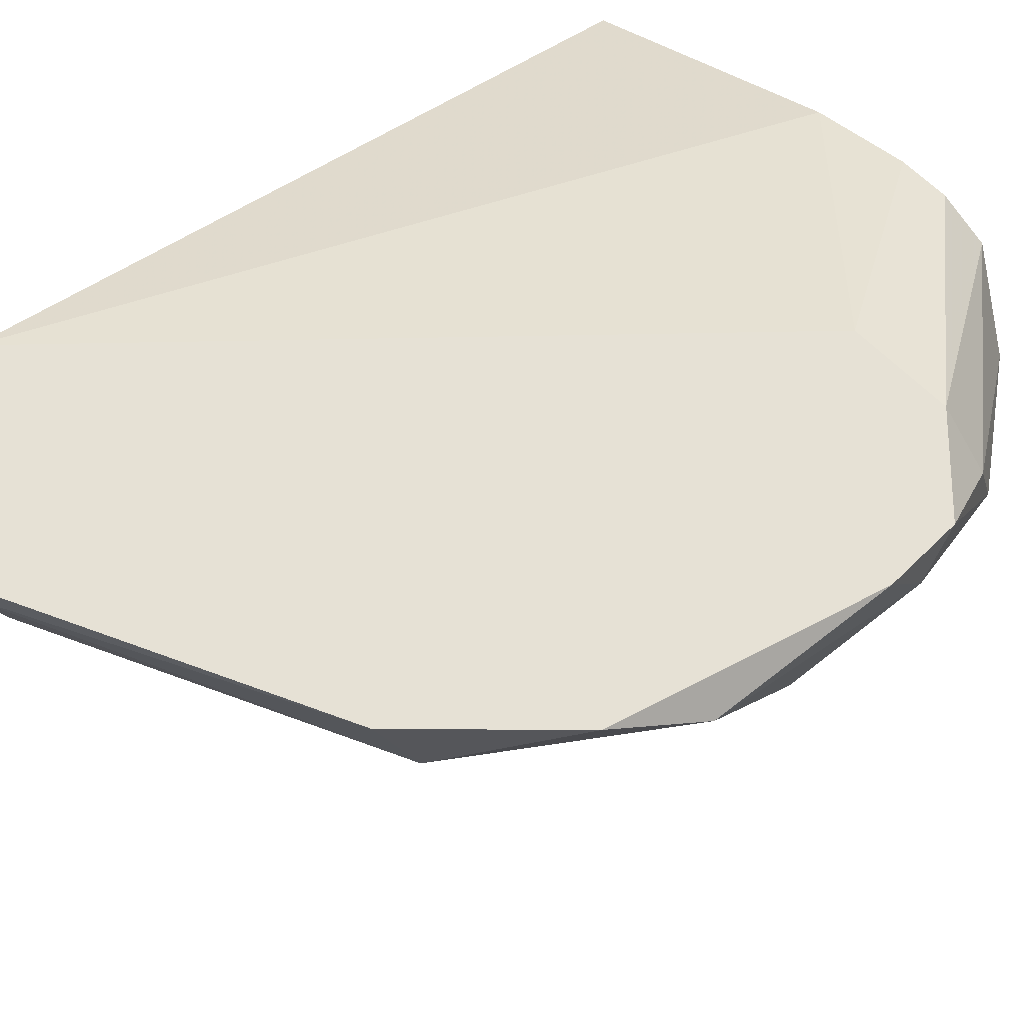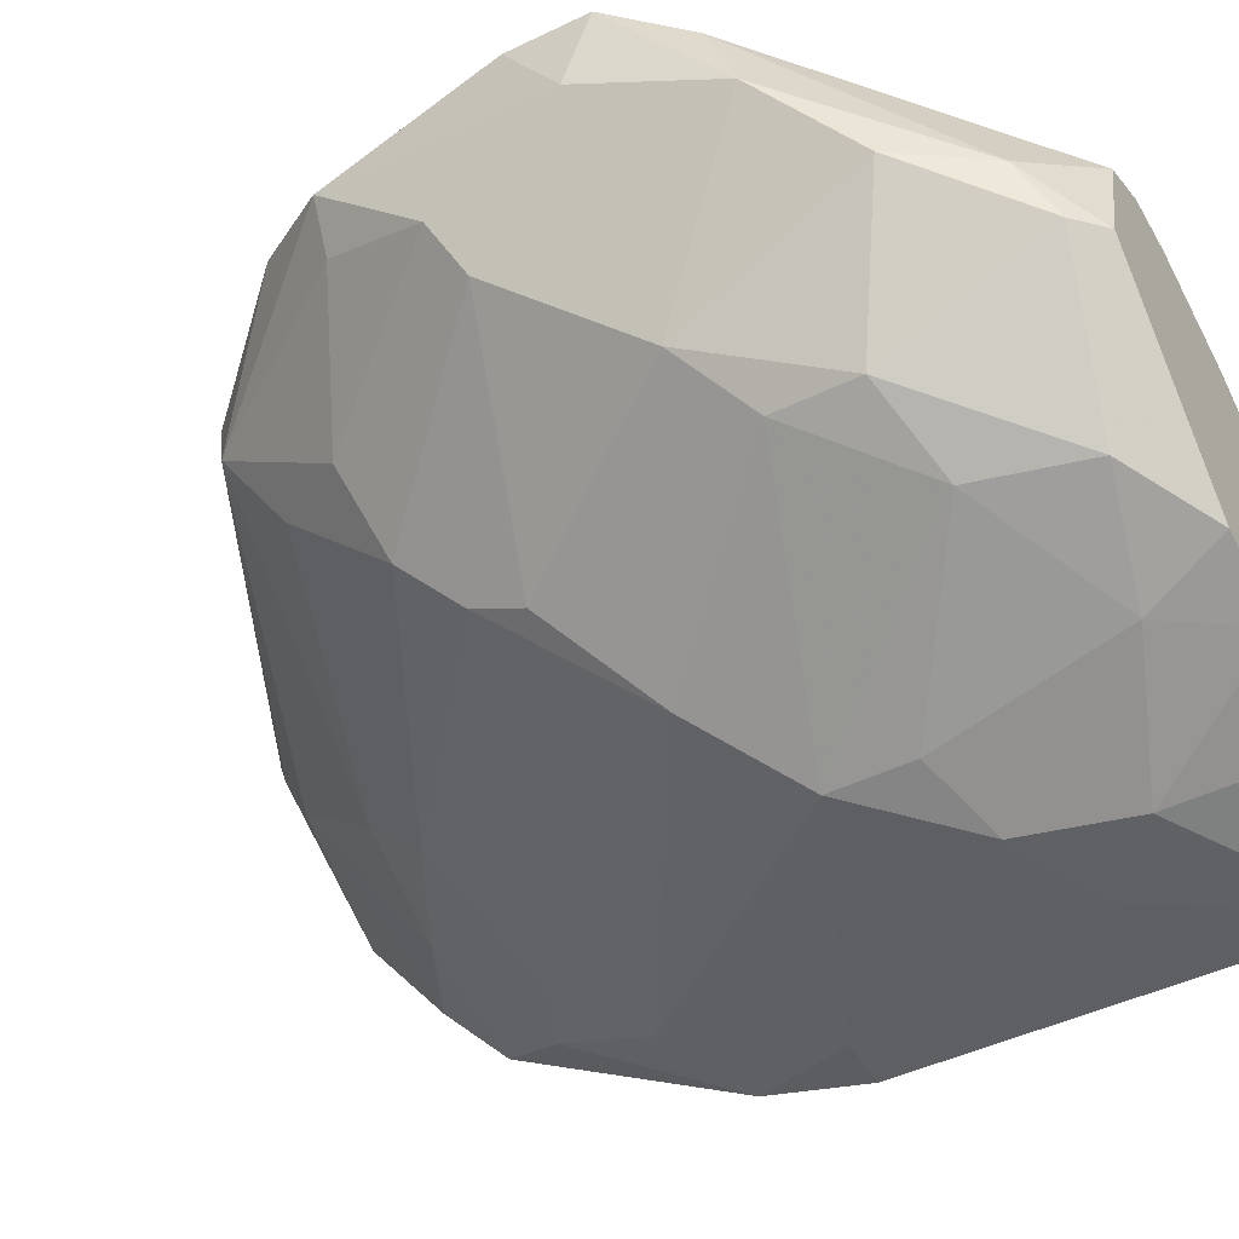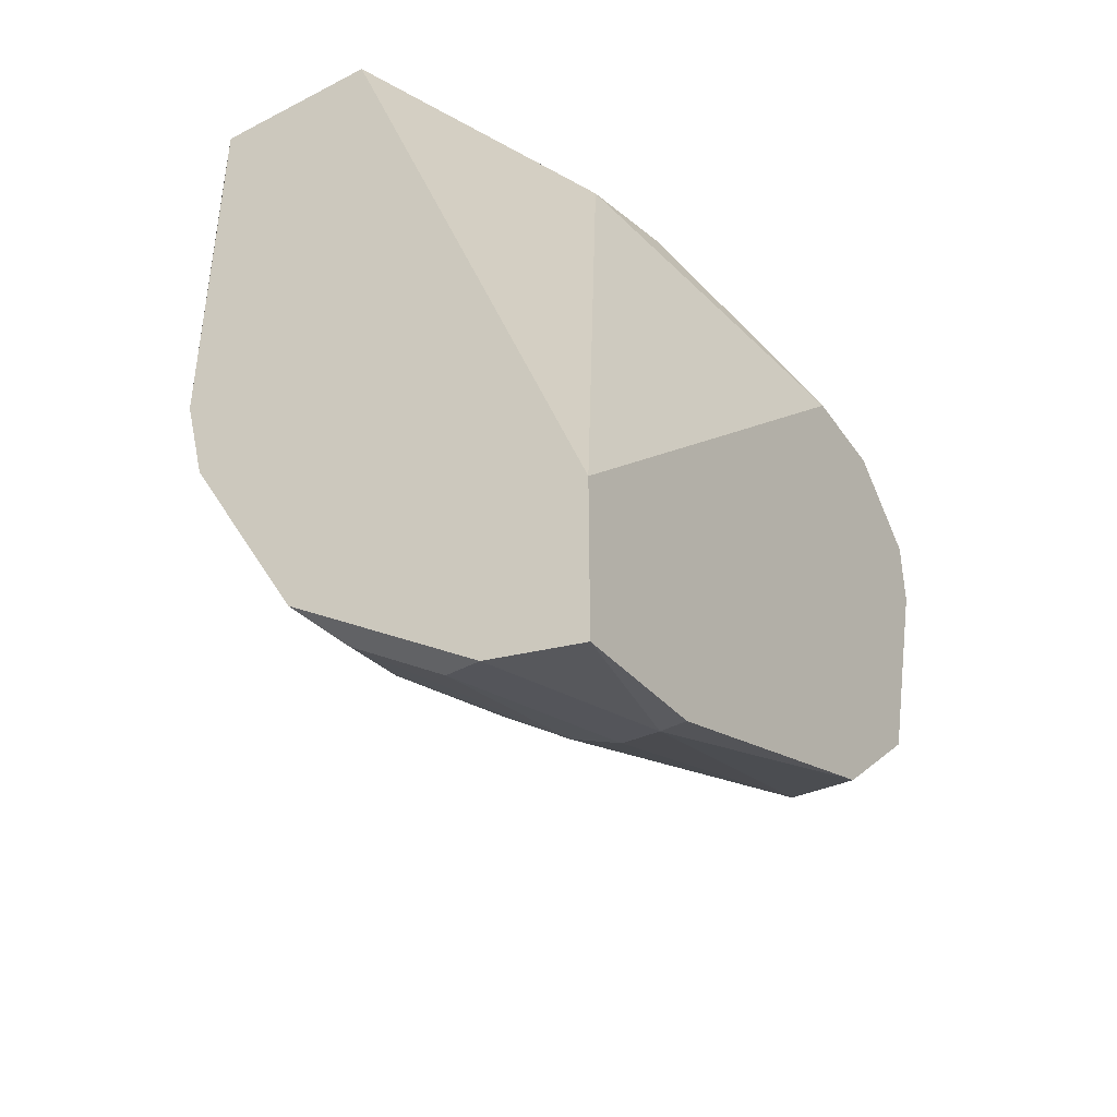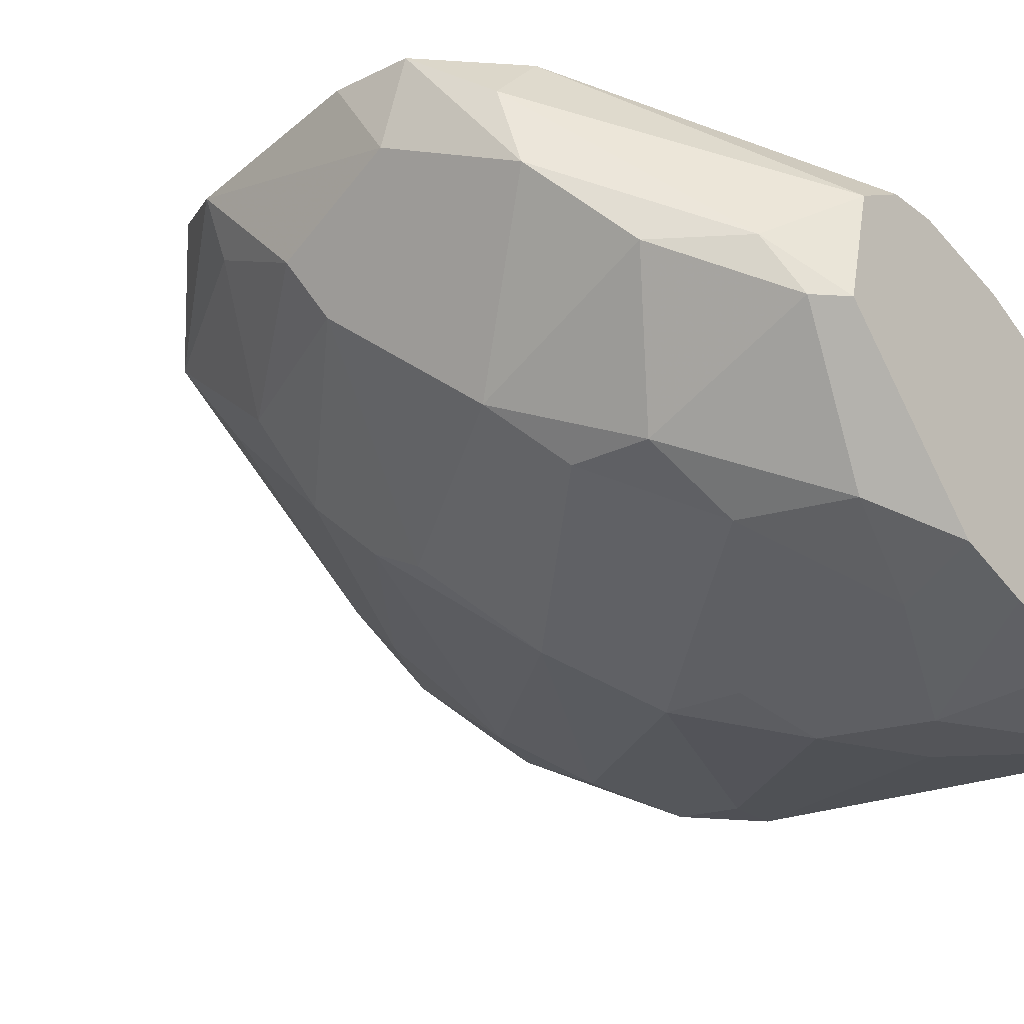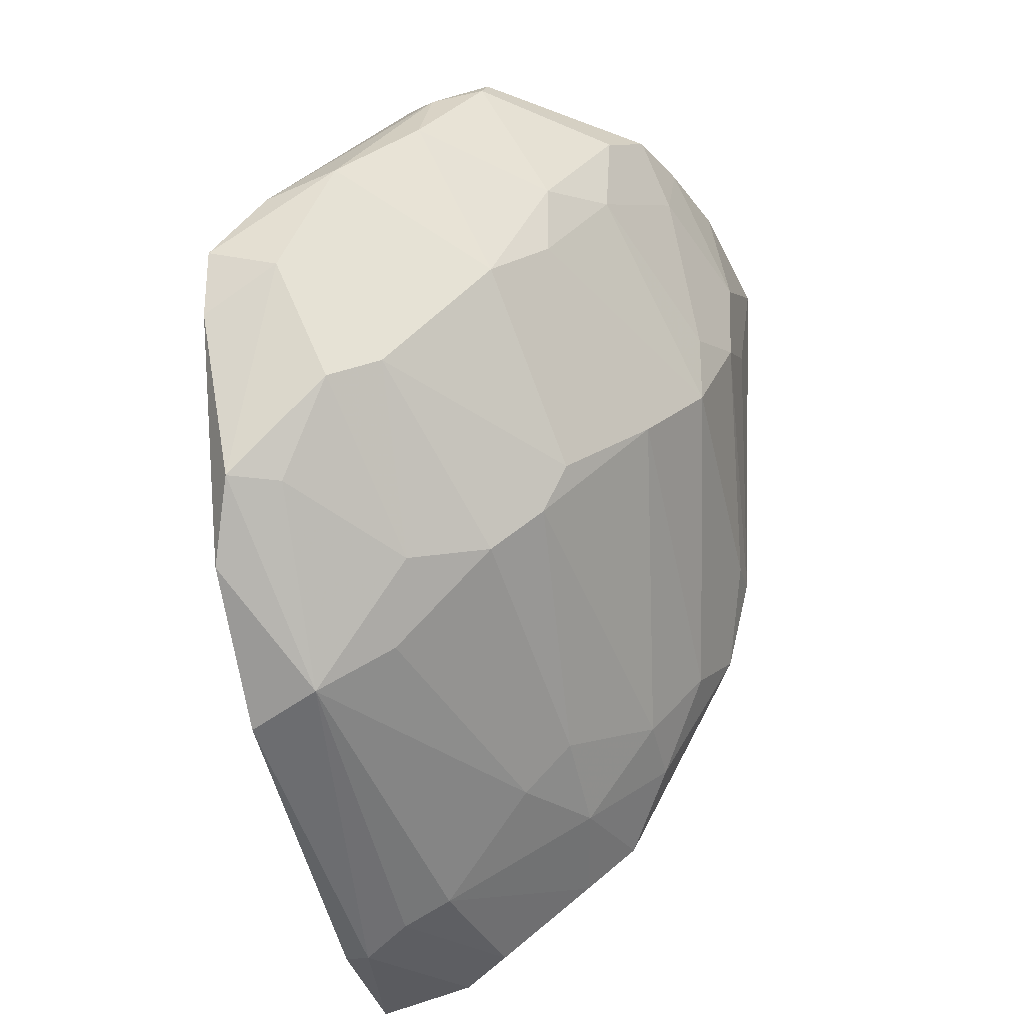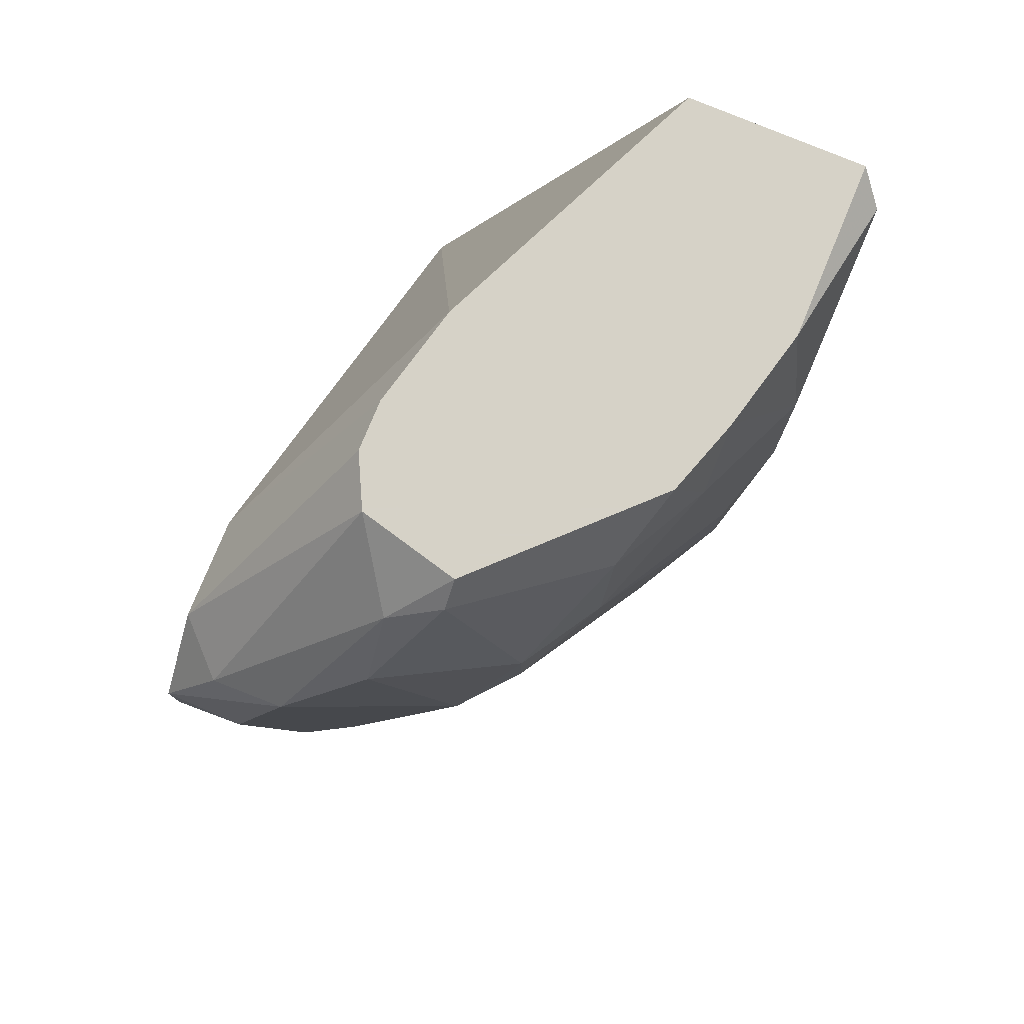
<metadata>
{"format":"obj","ext":"obj","renderer":"f3d","projection":"perspective","resolution":1024,"background":"white","views":[{"elev":64.2,"azim":-134.7,"up":"+Y"},{"elev":-47.0,"azim":-61.3,"up":"+Y"},{"elev":-42.5,"azim":121.8,"up":"+Z"},{"elev":-24.6,"azim":-51.0,"up":"+Y"},{"elev":-27.1,"azim":-75.8,"up":"+Z"},{"elev":78.5,"azim":-67.5,"up":"+Z"}]}
</metadata>
<code>
v -0.02579 -0.01394 0.004328
v -0.01901 -0.008855 0.01451
v -0.01901 -0.01818 0.000936
v -0.01562 -0.009704 0.01451
v -0.01562 -0.01903 0.01451
v -0.007987 -0.01988 8.9e-05
v -0.007987 -0.01648 -0.008387
v -0.02749 -0.00716 -0.004147
v -0.02749 -0.01055 8.9e-05
v -0.02664 -0.0114 0.01027
v -0.02664 -0.004612 0.006874
v -0.02664 -0.004612 -0.006691
v -0.01647 -0.01988 0.00348
v -0.01647 -0.01988 0.006023
v -0.02919 -0.00716 0.00348
v -0.02919 -0.004612 0.004328
v -0.02919 -0.004612 0.001784
v -0.02155 -0.01479 -0.0033
v -0.02155 -0.01564 -0.001604
v -0.02155 -0.01733 0.009421
v -0.01816 -0.01818 0.01451
v -0.02834 -0.008855 0.007722
v -0.02834 -0.008855 -0.000759
v -0.02834 -0.005463 -0.004147
v -0.02834 -0.006311 0.006874
v -0.01732 -0.01903 0.01196
v -0.01053 -0.01394 -0.01093
v -0.01053 -0.02073 0.00857
v -0.01053 -0.01648 -0.007539
v -0.008836 -0.01818 -0.004995
v -0.0241 -0.01564 0.00857
v -0.0241 -0.01564 0.006023
v -0.0241 -0.01055 -0.005843
v -0.0241 -0.01309 0.01366
v -0.0207 -0.008855 0.01451
v -0.0207 -0.01733 0.01281
v -0.01307 -0.02073 0.01027
v -0.0224 -0.009704 0.01451
v -0.0224 -0.009704 -0.008387
v -0.0224 -0.004612 -0.01093
v -0.0224 -0.01309 -0.004995
v -0.01138 -0.005463 -0.01602
v -0.01138 -0.004612 -0.01602
v -0.02325 -0.00716 -0.01009
v -0.02325 -0.004612 0.006874
v -0.02325 -0.01309 0.01451
v -0.01223 -0.008855 -0.01432
v -0.01223 -0.00716 -0.01517
v -0.01223 -0.01988 0.01451
v -0.02494 -0.0114 0.01281
v -0.00714 -0.009704 -0.01517
v -0.00714 -0.02073 0.01366
v -0.00714 -0.01309 -0.01263
v -0.01392 -0.01225 -0.01093
v -0.01392 -0.01394 -0.009237
v -0.01392 -0.02073 0.006874
v -0.00629 -0.01479 -0.01093
v -0.00629 -0.008007 -0.01602
v -0.00629 -0.004612 -0.01093
v -0.00629 -0.004612 -0.01687
v -0.00629 -0.01988 0.01451
v -0.00629 -0.01988 8.9e-05
v -0.00629 -0.01394 0.01451
v -0.00629 -0.01903 -0.0033
f 27 47 53
f 60 63 57
f 63 4 61
f 57 63 61
f 16 60 40
f 4 63 59
f 63 60 59
f 60 16 59
f 61 4 46
f 4 59 45
f 59 16 45
f 46 4 35
f 29 18 55
f 57 61 64
f 61 46 5
f 18 29 3
f 44 40 42
f 46 35 38
f 45 16 11
f 35 45 11
f 38 35 11
f 29 55 27
f 13 6 56
f 52 37 56
f 55 18 41
f 16 40 12
f 40 44 12
f 44 24 12
f 22 1 10
f 1 31 10
f 6 13 30
f 64 6 30
f 13 3 30
f 3 29 30
f 6 64 62
f 64 61 62
f 61 52 62
f 56 6 62
f 1 22 15
f 22 16 15
f 24 23 15
f 44 47 54
f 47 27 54
f 27 55 54
f 55 41 54
f 36 31 20
f 23 33 9
f 33 41 9
f 41 18 9
f 1 15 9
f 15 23 9
f 16 22 25
f 11 16 25
f 38 11 25
f 46 38 50
f 22 10 50
f 25 22 50
f 38 25 50
f 37 5 26
f 56 37 26
f 36 20 26
f 36 46 34
f 31 36 34
f 10 31 34
f 46 50 34
f 50 10 34
f 31 1 32
f 1 3 32
f 3 13 32
f 20 31 32
f 13 20 32
f 46 36 21
f 5 46 21
f 36 26 21
f 26 5 21
f 60 57 58
f 42 60 58
f 57 51 58
f 51 42 58
f 3 1 19
f 18 3 19
f 1 9 19
f 9 18 19
f 40 60 43
f 60 42 43
f 42 40 43
f 61 5 49
f 5 37 49
f 37 52 49
f 52 61 49
f 16 12 17
f 12 24 17
f 15 16 17
f 24 15 17
f 4 45 2
f 35 4 2
f 45 35 2
f 57 64 7
f 27 57 7
f 29 27 7
f 30 29 7
f 64 30 7
f 44 33 8
f 24 44 8
f 33 23 8
f 23 24 8
f 52 56 28
f 62 52 28
f 56 62 28
f 33 44 39
f 41 33 39
f 44 54 39
f 54 41 39
f 47 44 48
f 44 42 48
f 51 47 48
f 42 51 48
f 13 56 14
f 20 13 14
f 56 26 14
f 26 20 14
f 51 57 53
f 47 51 53
f 57 27 53

</code>
